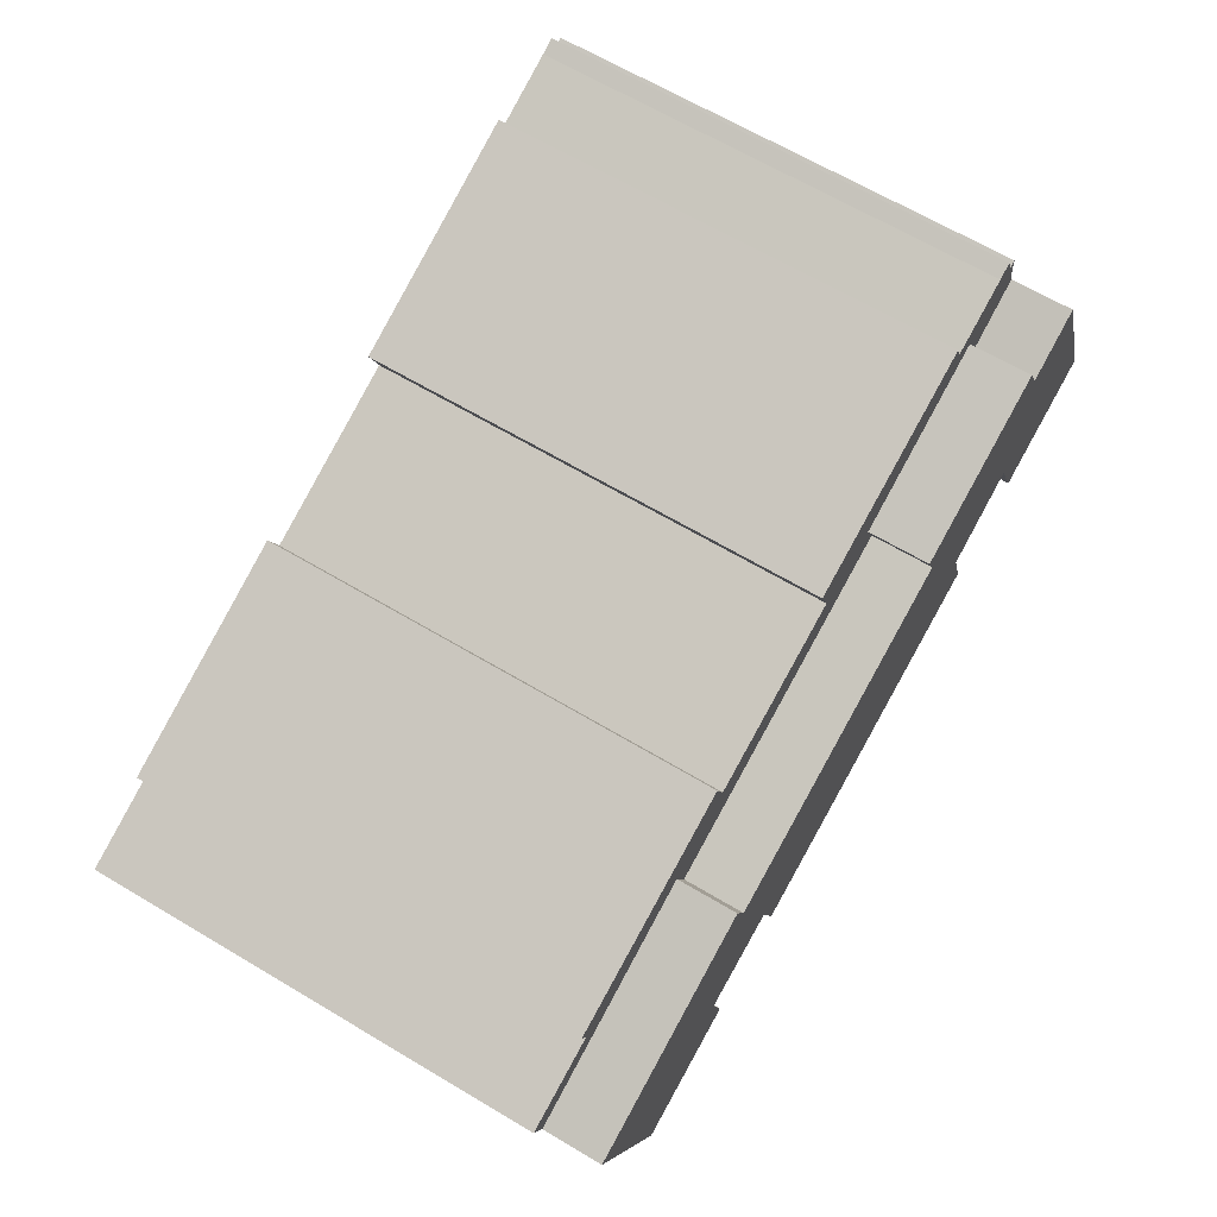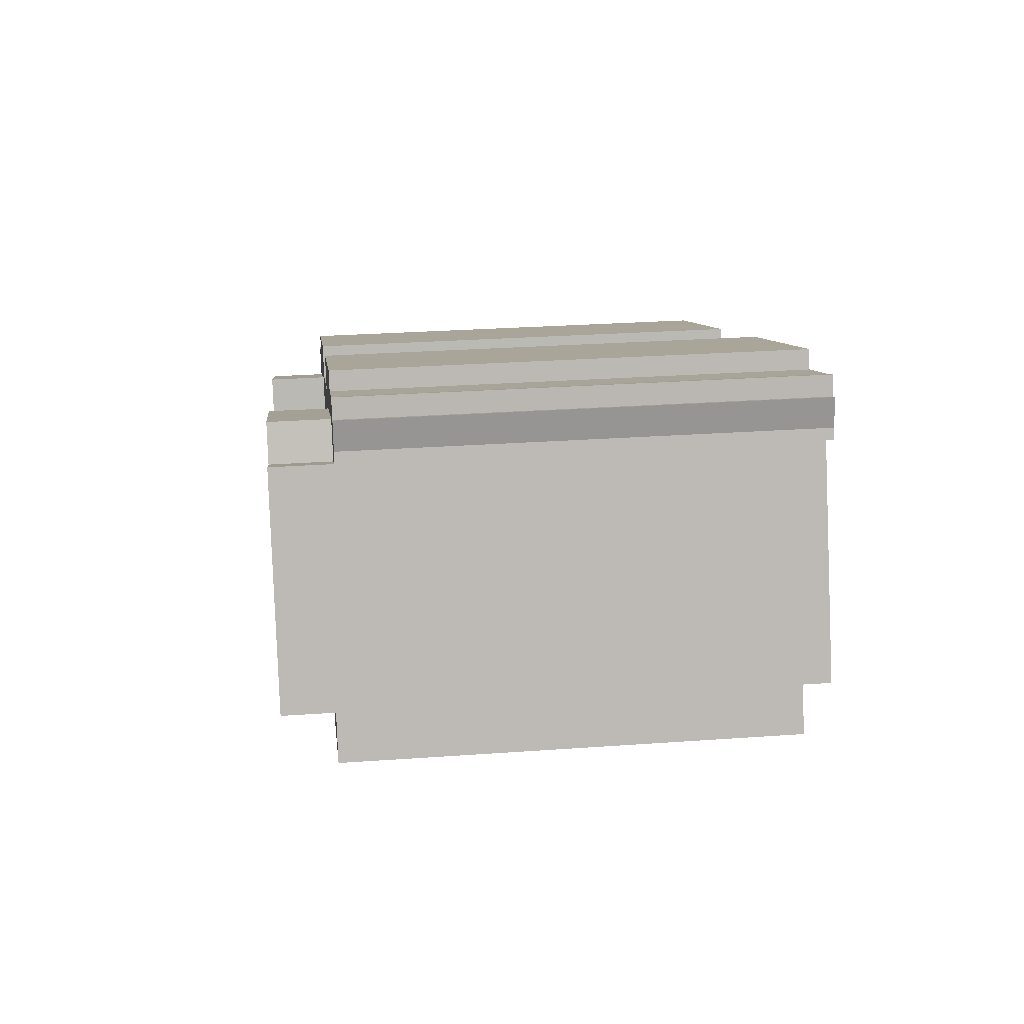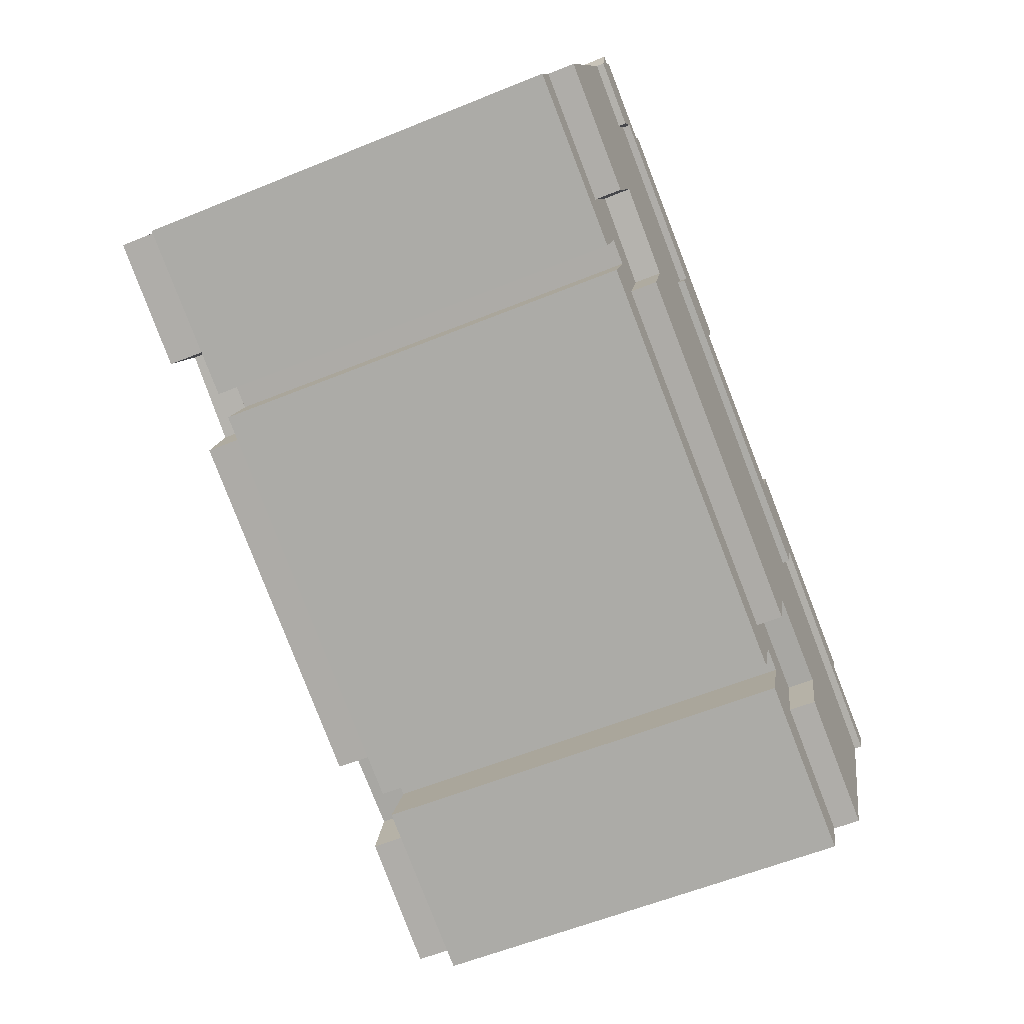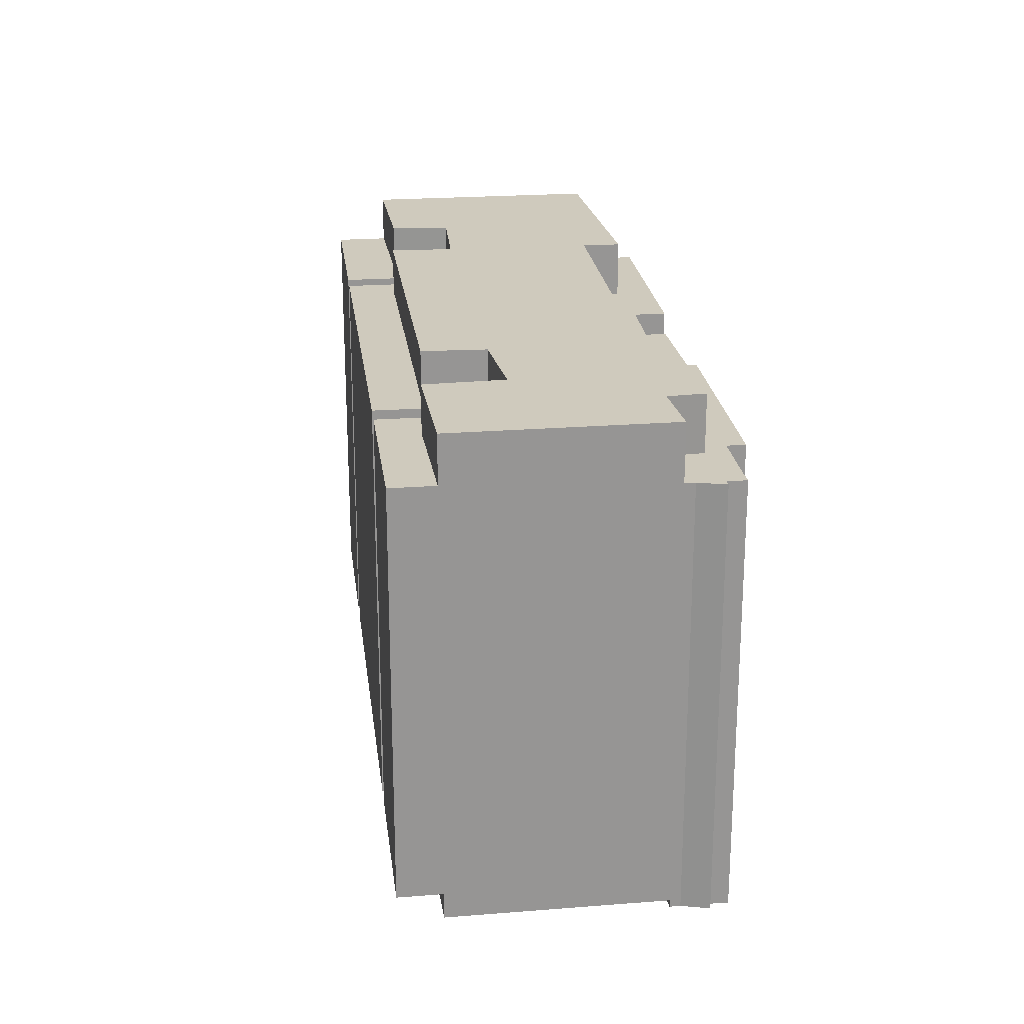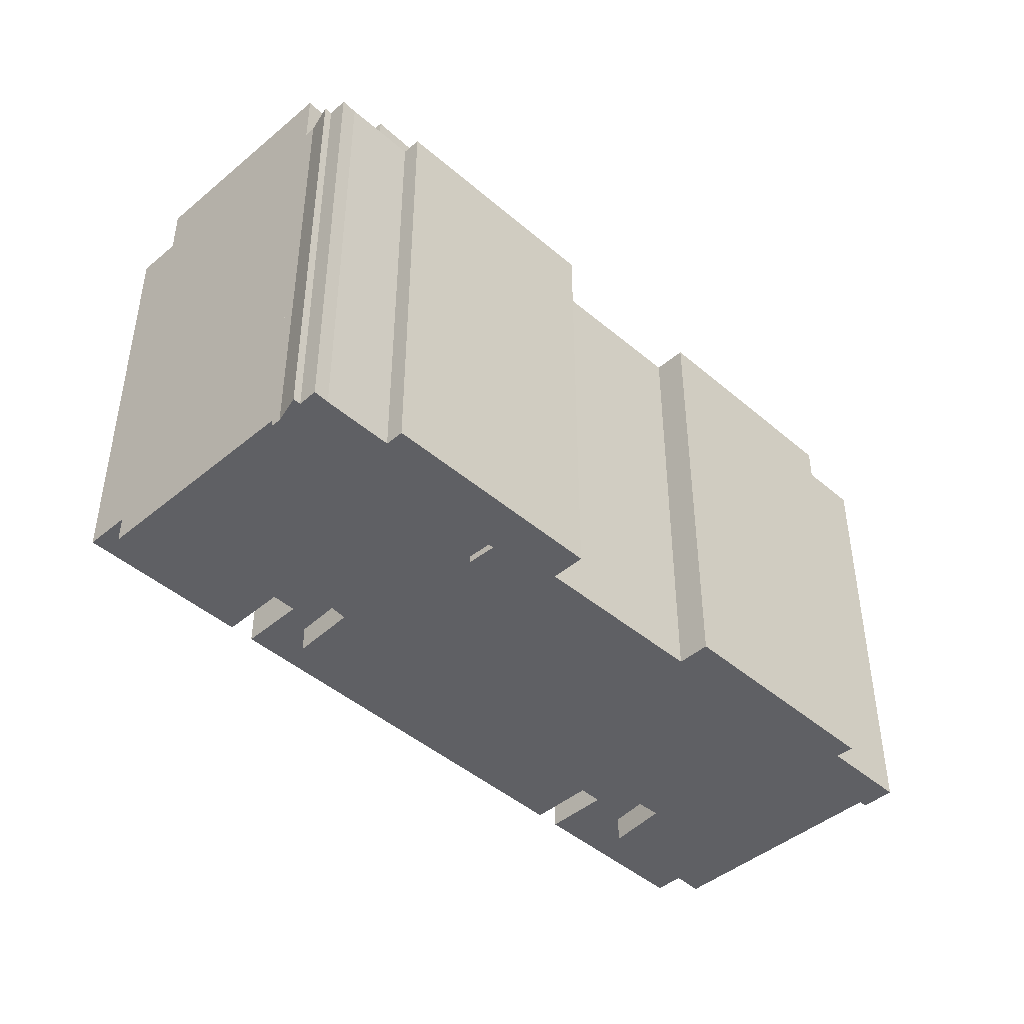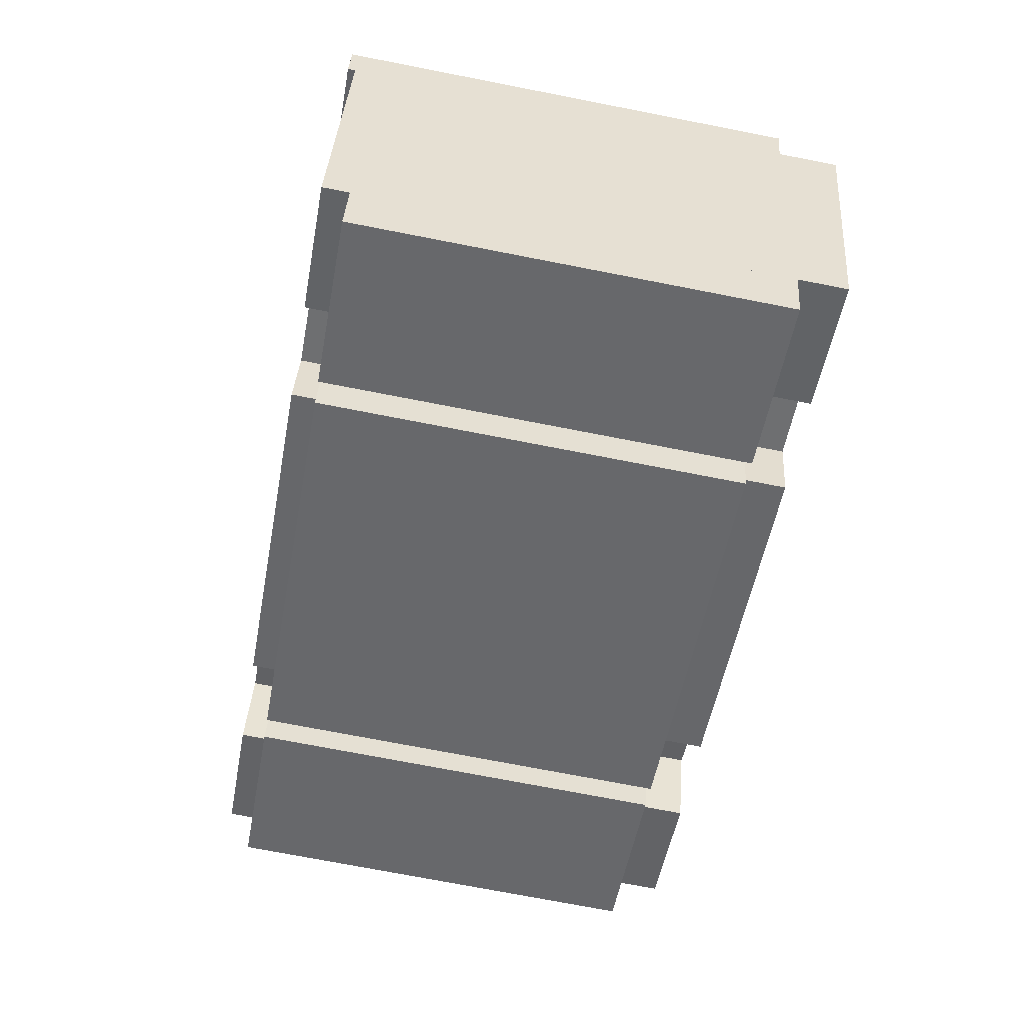
<metadata>
{"format":"obj","ext":"obj","renderer":"f3d","projection":"perspective","resolution":1024,"background":"white","views":[{"elev":65.5,"azim":120.9,"up":"+Z"},{"elev":28.3,"azim":-96.2,"up":"+Z"},{"elev":-58.6,"azim":-67.2,"up":"+Z"},{"elev":22.8,"azim":-76.1,"up":"+Y"},{"elev":-44.6,"azim":-24.3,"up":"+Y"},{"elev":-73.5,"azim":79.0,"up":"+Z"}]}
</metadata>
<code>
v  -4.515 6.979e-16 -11.4
v  1.798 7.184e-16 -11.73
v  -3.741 5.784e-16 -9.445
v  -3.862 7.133e-16 -11.65
v  1.037 8.283e-16 -13.53
v  3.007 8.745e-16 -14.28
v  4.084 7.025e-16 -11.47
v  7.079 6.223e-16 -10.16
v  3.315 5.091e-16 -8.314
v  5.163 7.285e-16 -11.9
v  4.089 8.999e-16 -14.7
v  6.116 7.965e-16 -13.01
v  13.2 1.114e-15 -18.19
v  21.71 1.166e-15 -19.04
v  22.21 1.325e-15 -21.65
v  23.29 1.153e-15 -18.84
v  26.77 1.077e-15 -17.59
v  22.68 9.917e-16 -16.2
v  24.34 1.178e-15 -19.24
v  23.27 1.35e-15 -22.05
v  25.27 1.397e-15 -22.82
v  26.03 1.244e-15 -20.31
v  31.73 1.389e-15 -22.69
v  30.19 1.513e-15 -24.71
v  30.84 1.528e-15 -24.96
v  25.04 -1.56 -9.596
v  11.23 -1.56 -2.852
v  10.69 -1.56 -4.105
v  14.47 -1.56 -3.428
v  22.25 -1.56 -6.28
v  22.79 -1.56 -4.845
v  25.68 -1.56 -7.888
v  26.82 -1.56 -6.362
v  35.78 -1.56 -12.3
v  32.45 -1.56 -9.388
v  35.99 -1.56 -11.76
v  36.34 -1.56 -10.86
v  32.79 -1.56 -8.614
v  2.843 -1.56 -1.317
v  0.1823 -1.56 0.4601
v  0 -1.56 -9.552e-17
v  0.6475 -1.56 1.655
v  0.9572 -1.56 2.505
v  1.631 -1.56 2.216
v  3.603 -1.56 0.28
v  4.697 -1.56 1.041
v  5.008 -1.56 1.854
v  10.61 -1.56 -0.2576
v  15.04 -1.56 -1.926
v  0.3059 -1.56 1.79
v  -3.741 -1.22 -9.445
v  2.843 -1.22 -1.317
v  7.235e-06 -1.22 -1.075e-05
v  1.798 -1.22 -11.73
v  3.315 -1.22 -8.314
v  11.23 -1.22 -2.852
v  3.603 -1.22 0.28
v  7.079 -1.22 -10.16
v  10.69 -1.22 -4.105
v  25.04 -1.22 -9.596
v  6.116 -1.22 -13.01
v  22.68 -1.22 -16.2
v  21.71 -1.22 -19.04
v  35.78 -1.22 -12.3
v  25.68 -1.22 -7.888
v  26.77 -1.22 -17.59
v  26.03 -1.22 -20.31
v  31.73 -1.22 -22.69
v  -3.741 19.38 -9.446
v  1.798 19.38 -11.73
v  3.315 19.38 -8.315
v  7.08 19.38 -10.16
v  6.117 19.38 -13.01
v  21.71 19.38 -19.04
v  22.68 19.38 -16.2
v  26.77 19.38 -17.59
v  26.03 19.38 -20.31
v  31.73 19.38 -22.69
v  30.85 19.38 -24.96
v  30.19 19.38 -24.71
v  25.27 19.38 -22.82
v  23.27 19.38 -22.05
v  24.34 19.38 -19.24
v  23.29 19.38 -18.84
v  22.21 19.38 -21.65
v  13.2 19.38 -18.19
v  4.09 19.38 -14.7
v  5.163 19.38 -11.9
v  4.084 19.38 -11.47
v  3.007 19.38 -14.28
v  1.038 19.38 -13.53
v  -3.862 19.38 -11.65
v  -4.514 19.38 -11.4
v  0.1827 18.94 0.4594
v  0.0004363 18.94 -0.0006486
v  0.3063 18.94 1.789
v  0.6479 18.94 1.654
v  0.9576 18.94 2.504
v  1.631 18.94 2.215
v  4.697 18.94 1.04
v  5.009 18.94 1.853
v  10.61 18.94 -0.2582
v  15.04 18.94 -1.927
v  14.47 18.94 -3.429
v  22.25 18.94 -6.28
v  22.79 18.94 -4.846
v  26.82 18.94 -6.362
v  32.79 18.94 -8.615
v  32.45 18.94 -9.389
v  36.34 18.94 -10.86
v  35.99 18.94 -11.77
v  35.78 18.94 -12.3
v  25.68 18.94 -7.889
v  25.04 18.94 -9.597
v  10.69 18.94 -4.106
v  11.23 18.94 -2.853
v  3.604 18.94 0.2794
v  2.843 18.94 -1.317
v  0.0004935 21.63 -0.0007337
v  -3.741 21.63 -9.446
v  2.843 21.63 -1.317
v  3.604 21.63 0.2793
v  11.23 21.63 -2.853
v  10.69 21.63 -4.106
v  25.04 21.63 -9.597
v  25.68 21.63 -7.889
v  35.78 21.63 -12.3
v  31.73 21.63 -22.69
v  26.03 21.63 -20.31
v  26.77 21.63 -17.59
v  22.68 21.63 -16.2
v  21.71 21.63 -19.04
v  6.117 21.63 -13.01
v  7.08 21.63 -10.16
v  3.315 21.63 -8.315
v  1.798 21.63 -11.73
g defaultobject
f 1 2 3
f 2 1 4
f 2 4 5
f 6 7 5
f 2 8 9
f 8 2 7
f 7 2 5
f 8 7 10
f 8 10 11
f 8 11 12
f 12 11 13
f 12 13 14
f 14 13 15
f 14 15 16
f 14 17 18
f 17 14 16
f 17 16 19
f 17 19 20
f 17 20 21
f 17 21 22
f 22 21 23
f 23 21 24
f 23 24 25
f 26 27 28
f 27 26 29
f 29 26 30
f 30 26 31
f 31 26 32
f 31 32 33
f 33 32 34
f 33 34 35
f 35 34 36
f 35 36 37
f 38 33 35
f 39 40 41
f 40 39 42
f 42 39 43
f 43 39 44
f 44 39 45
f 44 45 46
f 46 45 27
f 46 27 47
f 47 27 48
f 48 27 49
f 49 27 29
f 42 50 40
f 51 52 53
f 54 55 51
f 52 56 57
f 56 52 51
f 56 51 55
f 56 55 58
f 56 58 59
f 59 58 60
f 60 58 61
f 60 61 62
f 62 61 63
f 60 64 65
f 64 60 62
f 64 62 66
f 64 66 67
f 64 67 68
f 2 69 3
f 69 2 70
f 71 2 9
f 2 71 70
f 8 71 9
f 71 8 72
f 12 72 8
f 72 12 73
f 14 73 12
f 73 14 74
f 75 14 18
f 14 75 74
f 17 75 18
f 75 17 76
f 22 76 17
f 76 22 77
f 23 77 22
f 77 23 78
f 25 78 23
f 78 25 79
f 80 25 24
f 25 80 79
f 81 24 21
f 24 81 80
f 82 21 20
f 21 82 81
f 83 20 19
f 20 83 82
f 84 19 16
f 19 84 83
f 15 84 16
f 84 15 85
f 86 15 13
f 15 86 85
f 87 13 11
f 13 87 86
f 88 11 10
f 11 88 87
f 89 10 7
f 10 89 88
f 6 89 7
f 89 6 90
f 91 6 5
f 6 91 90
f 92 5 4
f 5 92 91
f 93 4 1
f 4 93 92
f 94 41 40
f 41 94 95
f 96 40 50
f 40 96 94
f 42 96 50
f 96 42 97
f 98 42 43
f 42 98 97
f 44 98 43
f 98 44 99
f 46 99 44
f 99 46 100
f 101 46 47
f 46 101 100
f 48 101 47
f 101 48 102
f 49 102 48
f 102 49 103
f 29 103 49
f 103 29 104
f 30 104 29
f 104 30 105
f 106 30 31
f 30 106 105
f 33 106 31
f 106 33 107
f 38 107 33
f 107 38 108
f 35 108 38
f 108 35 109
f 37 109 35
f 109 37 110
f 36 110 37
f 110 36 111
f 34 111 36
f 111 34 112
f 113 34 32
f 34 113 112
f 26 113 32
f 113 26 114
f 115 26 28
f 26 115 114
f 116 28 27
f 28 116 115
f 117 27 45
f 27 117 116
f 39 117 45
f 117 39 118
f 95 39 41
f 39 95 118
f 119 51 53
f 51 119 120
f 52 119 53
f 119 52 121
f 122 52 57
f 52 122 121
f 56 122 57
f 122 56 123
f 59 123 56
f 123 59 124
f 60 124 59
f 124 60 125
f 126 60 65
f 60 126 125
f 64 126 65
f 126 64 127
f 68 127 64
f 127 68 128
f 129 68 67
f 68 129 128
f 130 67 66
f 67 130 129
f 131 66 62
f 66 131 130
f 63 131 62
f 131 63 132
f 133 63 61
f 63 133 132
f 134 61 58
f 61 134 133
f 135 58 55
f 58 135 134
f 54 135 55
f 135 54 136
f 120 54 51
f 54 120 136
f 69 1 3
f 1 69 93
f 119 136 120
f 136 119 121
f 136 121 135
f 135 121 122
f 135 122 134
f 134 122 123
f 134 123 124
f 134 132 133
f 132 134 124
f 132 124 131
f 131 124 125
f 131 125 130
f 130 125 126
f 130 126 127
f 130 127 128
f 128 129 130
f 69 92 93
f 92 69 70
f 92 70 91
f 91 70 90
f 90 70 71
f 90 71 89
f 89 71 72
f 89 72 88
f 88 72 73
f 81 82 83
f 87 73 86
f 73 87 88
f 86 73 74
f 86 74 85
f 85 74 75
f 85 75 84
f 84 75 76
f 84 76 83
f 83 76 81
f 81 76 77
f 77 80 81
f 80 77 78
f 80 78 79
f 94 118 95
f 118 94 96
f 118 96 97
f 118 97 98
f 118 98 99
f 118 99 117
f 117 99 100
f 117 100 116
f 116 100 101
f 116 101 102
f 116 102 103
f 116 103 104
f 108 109 107
f 116 114 115
f 114 116 104
f 114 104 105
f 114 105 106
f 114 106 113
f 113 106 107
f 113 107 112
f 112 107 109
f 112 109 111
f 111 109 110

</code>
